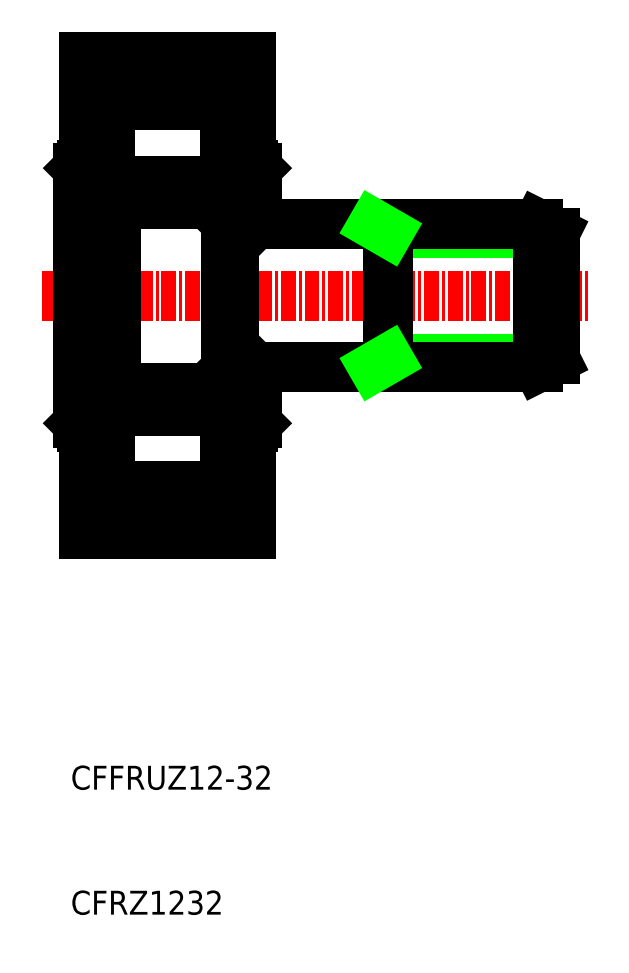
<metadata>
{"format":"dxf","ext":"dxf","renderer":"ezdxf+matplotlib","layout":"modelspace","background":"white","min_lineweight":24,"dpi":150}
</metadata>
<code>
0
SECTION
2
ENTITIES
0
TEXT
8
0
10
205.8
20
117.3
30
0
40
2
1
CFFRUZ12-32
0
TEXT
8
0
10
205.8
20
106.8
30
0
40
2
1
CFRZ1232
0
LINE
8
0
10
246.4
20
164
30
0
11
232.4
21
164
31
0
0
LINE
8
0
10
246.4
20
153.4
30
0
11
232.4
21
153.4
31
0
0
LINE
8
CENTER
10
203.4
20
158.7
30
0
11
249.4
21
158.7
31
0
0
LINE
8
0
10
219.4
20
152.7
30
0
11
245
21
152.7
31
0
0
LINE
8
0
10
219.4
20
164.7
30
0
11
245
21
164.7
31
0
0
LINE
8
0
10
221.1
20
169.7
30
0
11
221.4
21
169.4
31
0
0
LINE
8
0
10
218.8
20
166.4
30
0
11
218.8
21
169.7
31
0
0
LINE
8
0
10
218.7
20
170.7
30
0
11
218.7
21
168.4
31
0
0
LINE
8
0
10
208.9
20
166.3
30
0
11
208.9
21
169.7
31
0
0
LINE
8
0
10
206.4
20
169.4
30
0
11
206.7
21
169.7
31
0
0
LINE
8
0
10
209.1
20
170.7
30
0
11
209.1
21
168.4
31
0
0
LINE
8
0
10
206.7
20
147.7
30
0
11
206.7
21
169.7
31
0
0
LINE
8
0
10
209.3
20
168.4
30
0
11
218.5
21
168.4
31
0
0
LINE
8
0
10
209.5
20
166.4
30
0
11
218.5
21
166.4
31
0
0
LINE
8
0
10
209.5
20
151
30
0
11
218.5
21
151
31
0
0
LINE
8
0
10
209.3
20
149.1
30
0
11
218.5
21
149.1
31
0
0
LINE
8
0
10
206.9
20
142.7
30
0
11
220.9
21
142.7
31
0
0
LINE
8
0
10
206.9
20
138.7
30
0
11
220.9
21
138.7
31
0
0
LINE
8
0
10
208.9
20
151.1
30
0
11
208.9
21
158.7
31
0
0
LINE
8
0
10
206.4
20
148
30
0
11
206.4
21
158.7
31
0
0
LINE
8
0
10
209.5
20
151.1
30
0
11
209.5
21
166.3
31
0
0
LINE
8
0
10
206.9
20
138.7
30
0
11
206.9
21
147.7
31
0
0
LINE
8
0
10
209.1
20
149.1
30
0
11
209.1
21
150.8
31
0
0
LINE
8
0
10
208.9
20
151.1
30
0
11
208.9
21
147.7
31
0
0
LINE
8
0
10
208
20
147.2
30
0
11
206.9
21
147.2
31
0
0
LINE
8
0
10
208.9
20
147.7
30
0
11
206.7
21
147.7
31
0
0
LINE
8
0
10
206.4
20
148
30
0
11
206.7
21
147.7
31
0
0
LINE
8
0
10
208
20
147.7
30
0
11
208
21
147.2
31
0
0
LINE
8
0
10
209.1
20
146.7
30
0
11
209.1
21
149.1
31
0
0
LINE
8
0
10
208
20
146.7
30
0
11
209.1
21
146.7
31
0
0
LINE
8
0
10
208
20
146.7
30
0
11
208
21
147.2
31
0
0
LINE
8
0
10
209.1
20
149.1
30
0
11
209.3
21
149.1
31
0
0
LINE
8
0
10
209.1
20
150.8
30
0
11
209.1
21
151.4
31
0
0
LINE
8
0
10
209.3
20
151.4
30
0
11
209.2
21
151.4
31
0
0
LINE
8
0
10
209.5
20
151.1
30
0
11
209.5
21
151
31
0
0
ARC
8
0
10
209.2
20
151.1
30
0
40
0.225
50
90
51
180
0
ARC
8
0
10
209.3
20
151.1
30
0
40
0.225
50
0
51
90
0
LINE
8
0
10
211
20
151
30
0
11
211
21
149.1
31
0
0
ARC
8
0
10
212.2
20
150.1
30
0
40
1.547
50
140.7
51
219.3
0
LINE
8
0
10
208.9
20
166.3
30
0
11
208.9
21
158.7
31
0
0
LINE
8
0
10
206.4
20
169.4
30
0
11
206.4
21
158.7
31
0
0
LINE
8
0
10
209.1
20
168.1
30
0
11
209.1
21
166.1
31
0
0
LINE
8
0
10
209.3
20
166.1
30
0
11
209.2
21
166.1
31
0
0
LINE
8
0
10
209.5
20
166.3
30
0
11
209.5
21
166.4
31
0
0
ARC
8
0
10
209.3
20
166.3
30
0
40
0.225
50
270
51
0
0
ARC
8
0
10
209.2
20
166.3
30
0
40
0.225
50
180
51
270
0
LINE
8
0
10
209.1
20
168.4
30
0
11
209.3
21
168.4
31
0
0
LINE
8
0
10
209.1
20
168.4
30
0
11
209.1
21
168.1
31
0
0
LINE
8
0
10
211
20
168.4
30
0
11
211
21
166.4
31
0
0
ARC
8
0
10
212.2
20
167.4
30
0
40
1.547
50
140.7
51
219.3
0
LINE
8
0
10
232.4
20
152.7
30
0
11
232.4
21
164.7
31
0
0
LINE
8
0
10
219.4
20
164.7
30
0
11
219.4
21
152.8
31
0
0
LINE
8
0
10
218.8
20
164.7
30
0
11
218.8
21
152.8
31
0
0
LINE
8
0
10
220.9
20
138.7
30
0
11
220.9
21
147.7
31
0
0
LINE
8
0
10
219
20
152.7
30
0
11
219.4
21
152.7
31
0
0
LINE
8
0
10
221.1
20
147.7
30
0
11
218.8
21
147.7
31
0
0
ARC
8
0
10
219.2
20
152.8
30
0
40
0.225
50
0
51
90
0
LINE
8
0
10
219.8
20
146.7
30
0
11
218.7
21
146.7
31
0
0
LINE
8
0
10
218.8
20
147.7
30
0
11
218.8
21
151
31
0
0
LINE
8
0
10
218.7
20
149.1
30
0
11
218.7
21
150.8
31
0
0
LINE
8
0
10
216.8
20
151
30
0
11
216.8
21
149.1
31
0
0
ARC
8
0
10
215.6
20
150.1
30
0
40
1.547
50
320.7
51
39.31
0
LINE
8
0
10
218.7
20
146.7
30
0
11
218.7
21
149.1
31
0
0
LINE
8
0
10
218.5
20
149.1
30
0
11
218.7
21
149.1
31
0
0
LINE
8
0
10
218.8
20
151
30
0
11
218.8
21
152.7
31
0
0
LINE
8
0
10
218.7
20
150.8
30
0
11
218.7
21
151
31
0
0
LINE
8
0
10
218.5
20
151
30
0
11
218.8
21
151
31
0
0
LINE
8
0
10
219.1
20
153
30
0
11
219.2
21
153
31
0
0
LINE
8
0
10
219
20
152.7
30
0
11
218.8
21
152.6
31
0
0
LINE
8
0
10
218.8
20
152.7
30
0
11
218.8
21
152.8
31
0
0
LINE
8
0
10
219
20
153
30
0
11
219
21
152.7
31
0
0
ARC
8
0
10
219.1
20
152.8
30
0
40
0.225
50
90
51
180
0
LINE
8
0
10
221.4
20
148
30
0
11
221.4
21
152.7
31
0
0
LINE
8
0
10
219.8
20
147.7
30
0
11
219.8
21
147.2
31
0
0
LINE
8
0
10
219.8
20
147.2
30
0
11
220.9
21
147.2
31
0
0
LINE
8
0
10
219.8
20
146.7
30
0
11
219.8
21
147.2
31
0
0
LINE
8
0
10
221.1
20
147.7
30
0
11
221.4
21
148
31
0
0
LINE
8
0
10
219.4
20
152.8
30
0
11
219.4
21
152.7
31
0
0
LINE
8
0
10
221.3
20
152.7
30
0
11
221.4
21
152.6
31
0
0
LINE
8
0
10
232.4
20
153.4
30
0
11
231.2
21
152.7
31
0
0
LINE
8
0
10
219
20
164.7
30
0
11
219.4
21
164.7
31
0
0
ARC
8
0
10
219.2
20
164.7
30
0
40
0.225
50
270
51
0
0
LINE
8
0
10
218.8
20
166.4
30
0
11
218.8
21
164.7
31
0
0
LINE
8
0
10
219
20
164.7
30
0
11
218.8
21
164.9
31
0
0
LINE
8
0
10
219
20
164.5
30
0
11
219
21
164.7
31
0
0
LINE
8
0
10
219.1
20
164.4
30
0
11
219.2
21
164.4
31
0
0
ARC
8
0
10
219.1
20
164.7
30
0
40
0.225
50
180
51
270
0
ARC
8
0
10
215.6
20
167.4
30
0
40
1.547
50
320.7
51
39.31
0
LINE
8
0
10
216.8
20
168.4
30
0
11
216.8
21
166.4
31
0
0
LINE
8
0
10
218.7
20
168.4
30
0
11
218.7
21
166.7
31
0
0
LINE
8
0
10
218.7
20
166.7
30
0
11
218.7
21
166.4
31
0
0
LINE
8
0
10
218.5
20
166.4
30
0
11
218.8
21
166.4
31
0
0
LINE
8
0
10
218.5
20
168.4
30
0
11
218.7
21
168.4
31
0
0
LINE
8
0
10
221.4
20
169.4
30
0
11
221.4
21
164.7
31
0
0
LINE
8
0
10
219.4
20
164.7
30
0
11
219.4
21
164.7
31
0
0
LINE
8
0
10
221.3
20
164.7
30
0
11
221.4
21
164.9
31
0
0
LINE
8
0
10
232.4
20
164
30
0
11
231.2
21
164.7
31
0
0
LINE
8
0
10
206.9
20
174.7
30
0
11
220.9
21
174.7
31
0
0
LINE
8
0
10
206.9
20
178.7
30
0
11
220.9
21
178.7
31
0
0
LINE
8
0
10
206.9
20
178.7
30
0
11
206.9
21
169.7
31
0
0
LINE
8
0
10
208
20
170.3
30
0
11
206.9
21
170.3
31
0
0
LINE
8
0
10
208.9
20
169.7
30
0
11
206.7
21
169.7
31
0
0
LINE
8
0
10
208
20
170.7
30
0
11
209.1
21
170.7
31
0
0
LINE
8
0
10
208
20
170.7
30
0
11
208
21
170.3
31
0
0
LINE
8
0
10
208
20
170.3
30
0
11
208
21
169.7
31
0
0
LINE
8
0
10
220.9
20
178.7
30
0
11
220.9
21
169.7
31
0
0
LINE
8
0
10
221.1
20
169.7
30
0
11
218.8
21
169.7
31
0
0
LINE
8
0
10
219.8
20
170.7
30
0
11
218.7
21
170.7
31
0
0
LINE
8
0
10
219.8
20
170.3
30
0
11
220.9
21
170.3
31
0
0
LINE
8
0
10
219.8
20
170.7
30
0
11
219.8
21
170.3
31
0
0
LINE
8
0
10
219.8
20
170.3
30
0
11
219.8
21
169.7
31
0
0
LINE
8
0
10
246.4
20
164
30
0
11
246.4
21
153.4
31
0
0
LINE
8
0
10
245
20
152.7
30
0
11
245
21
158.7
31
0
0
LINE
8
0
10
245
20
152.7
30
0
11
246.4
21
153.4
31
0
0
LINE
8
0
10
245
20
164.7
30
0
11
245
21
158.7
31
0
0
LINE
8
0
10
245
20
164.7
30
0
11
246.4
21
164
31
0
0
ENDSEC
0
EOF

</code>
